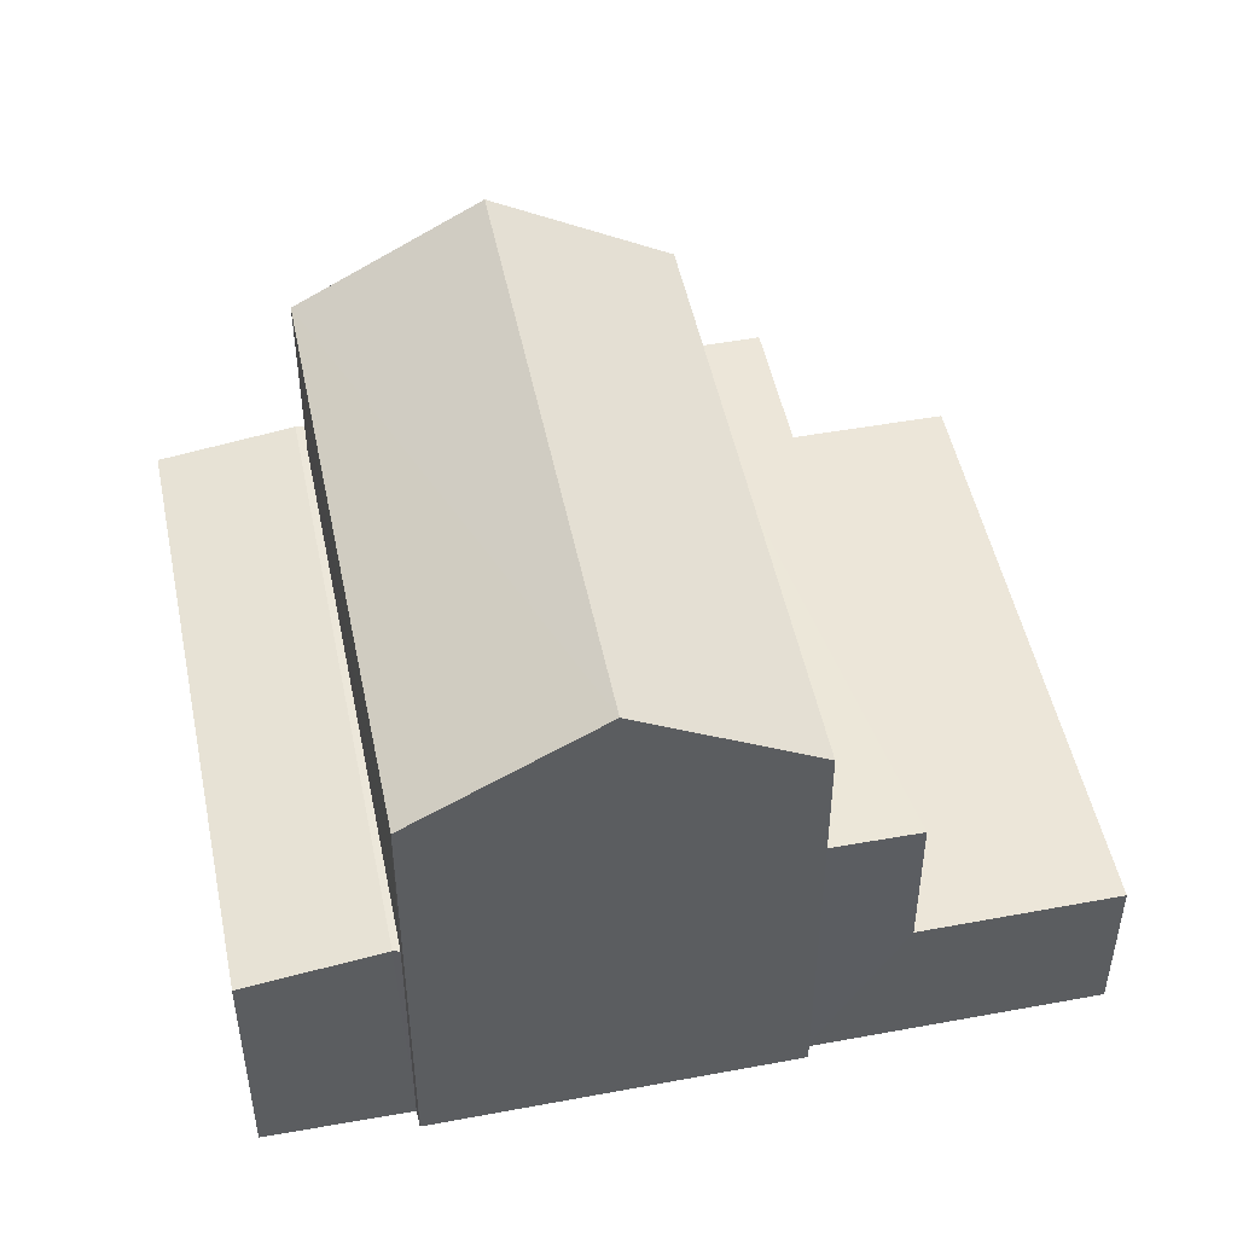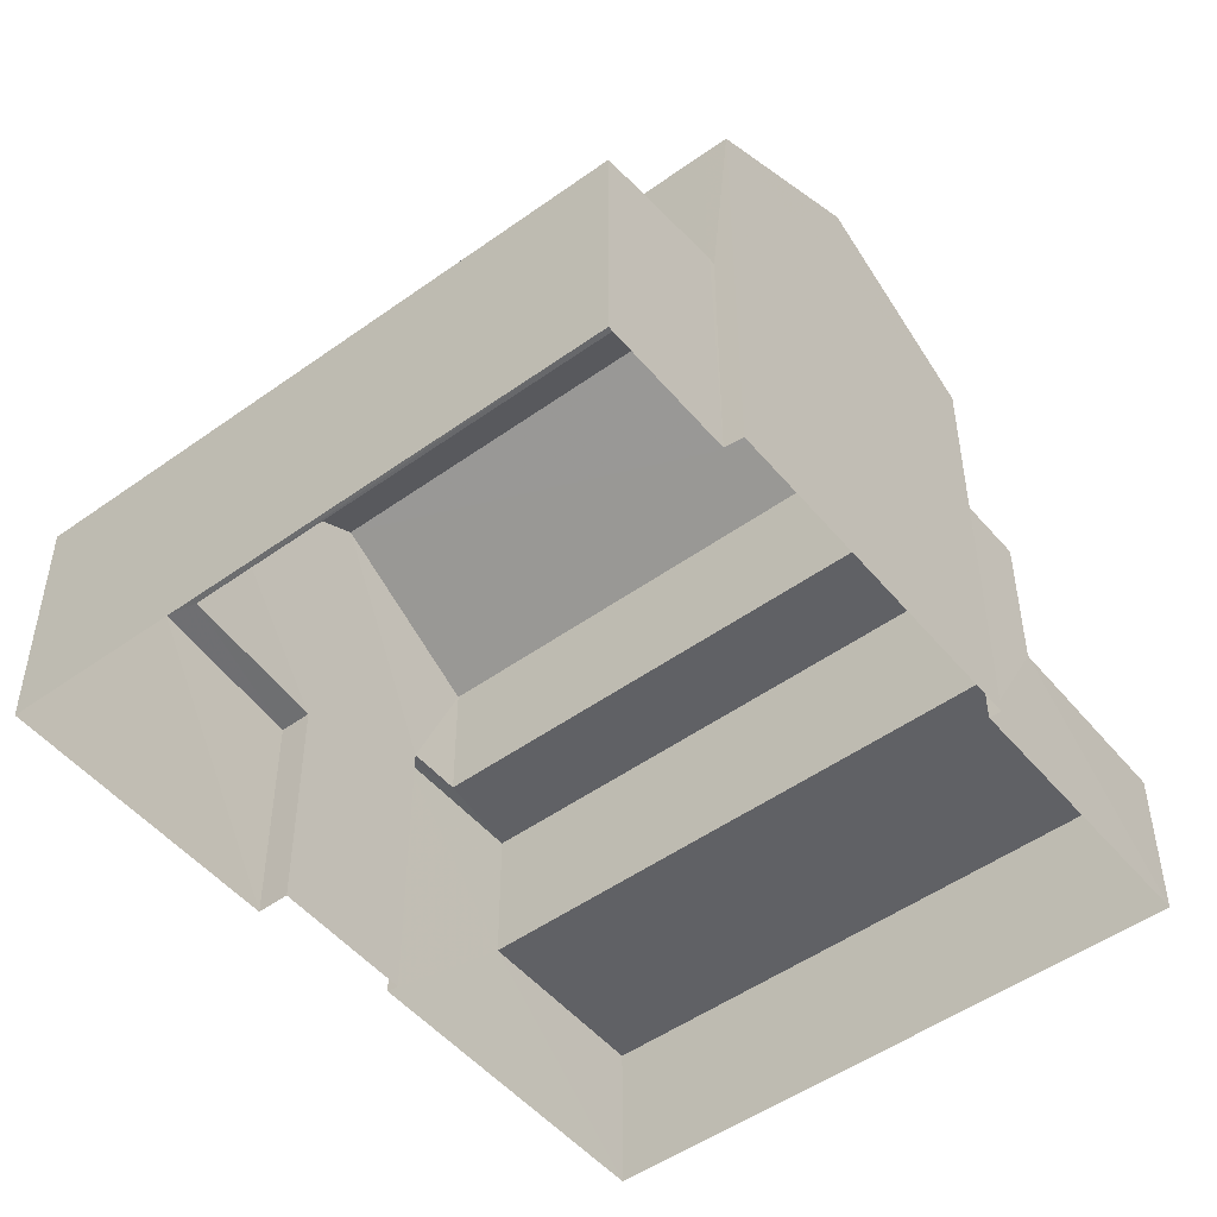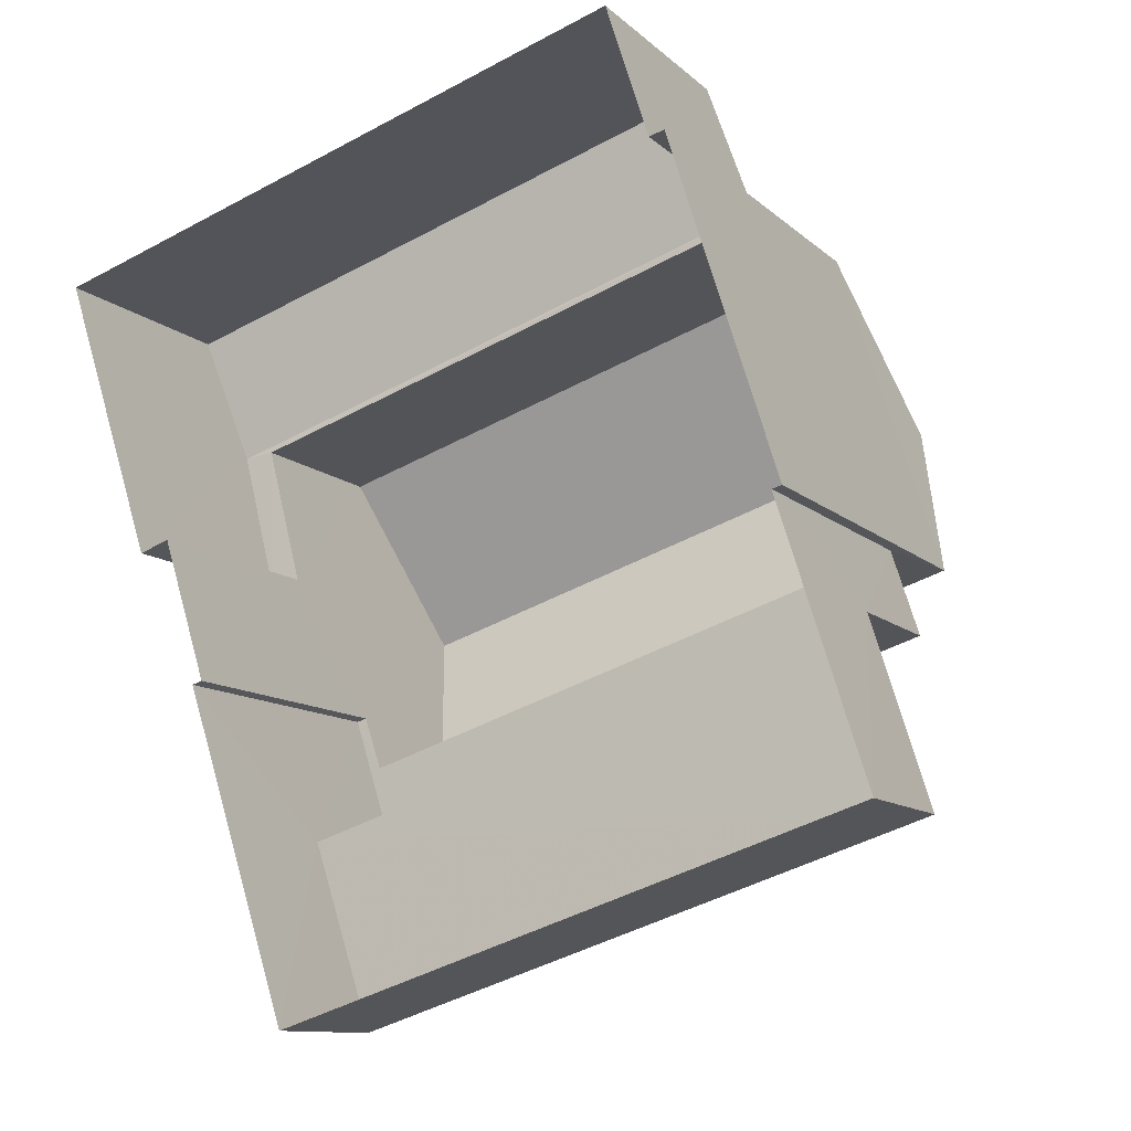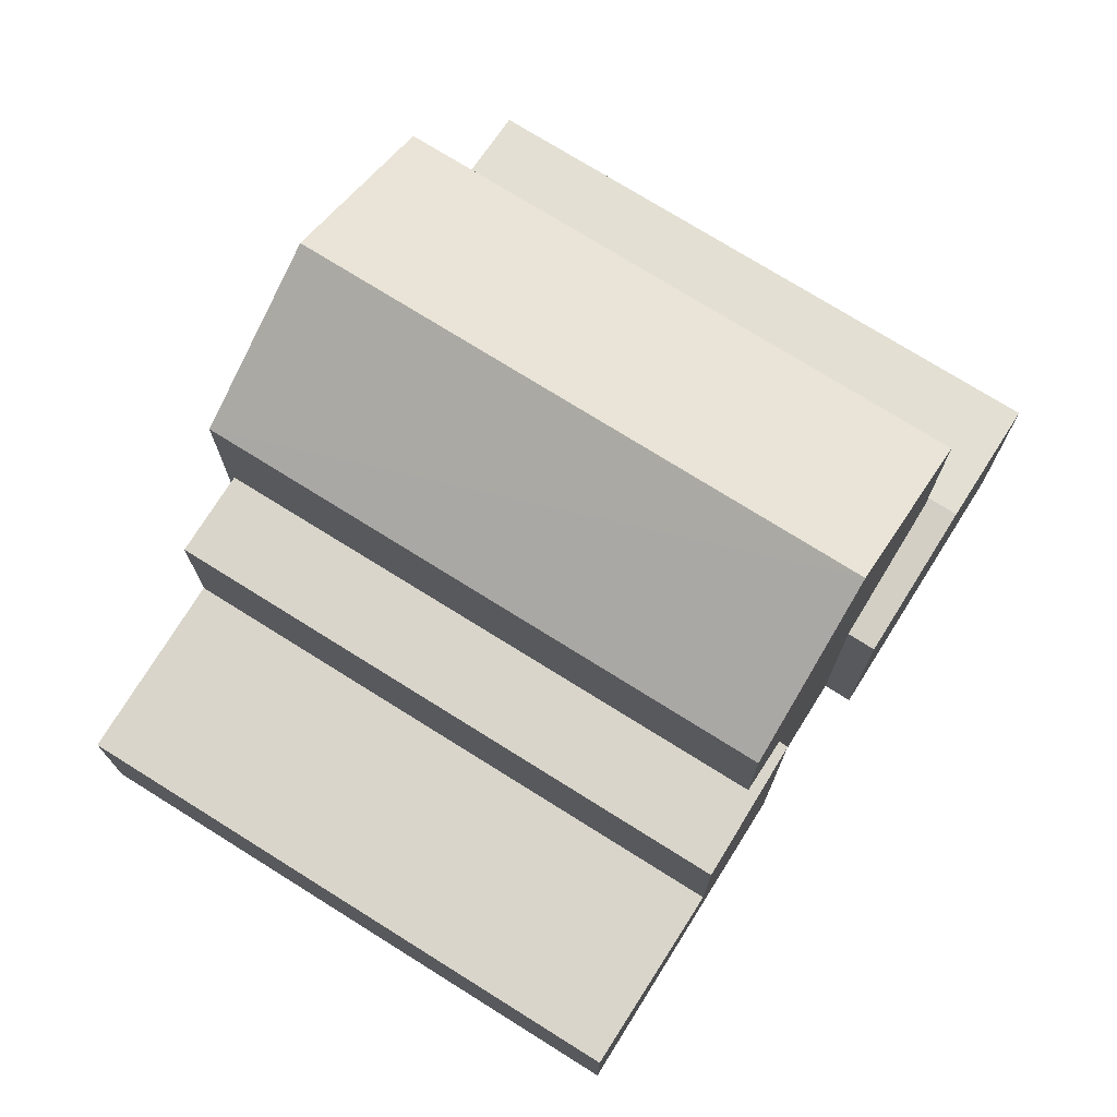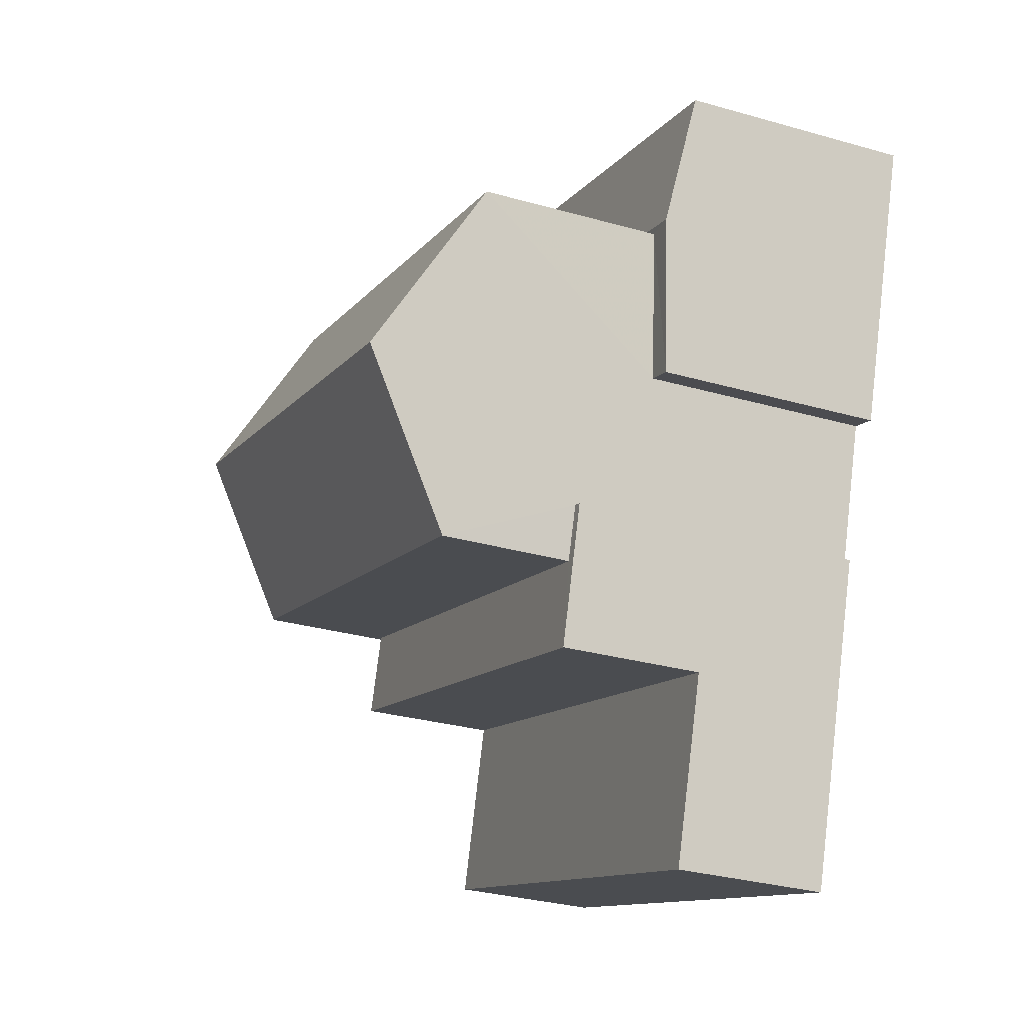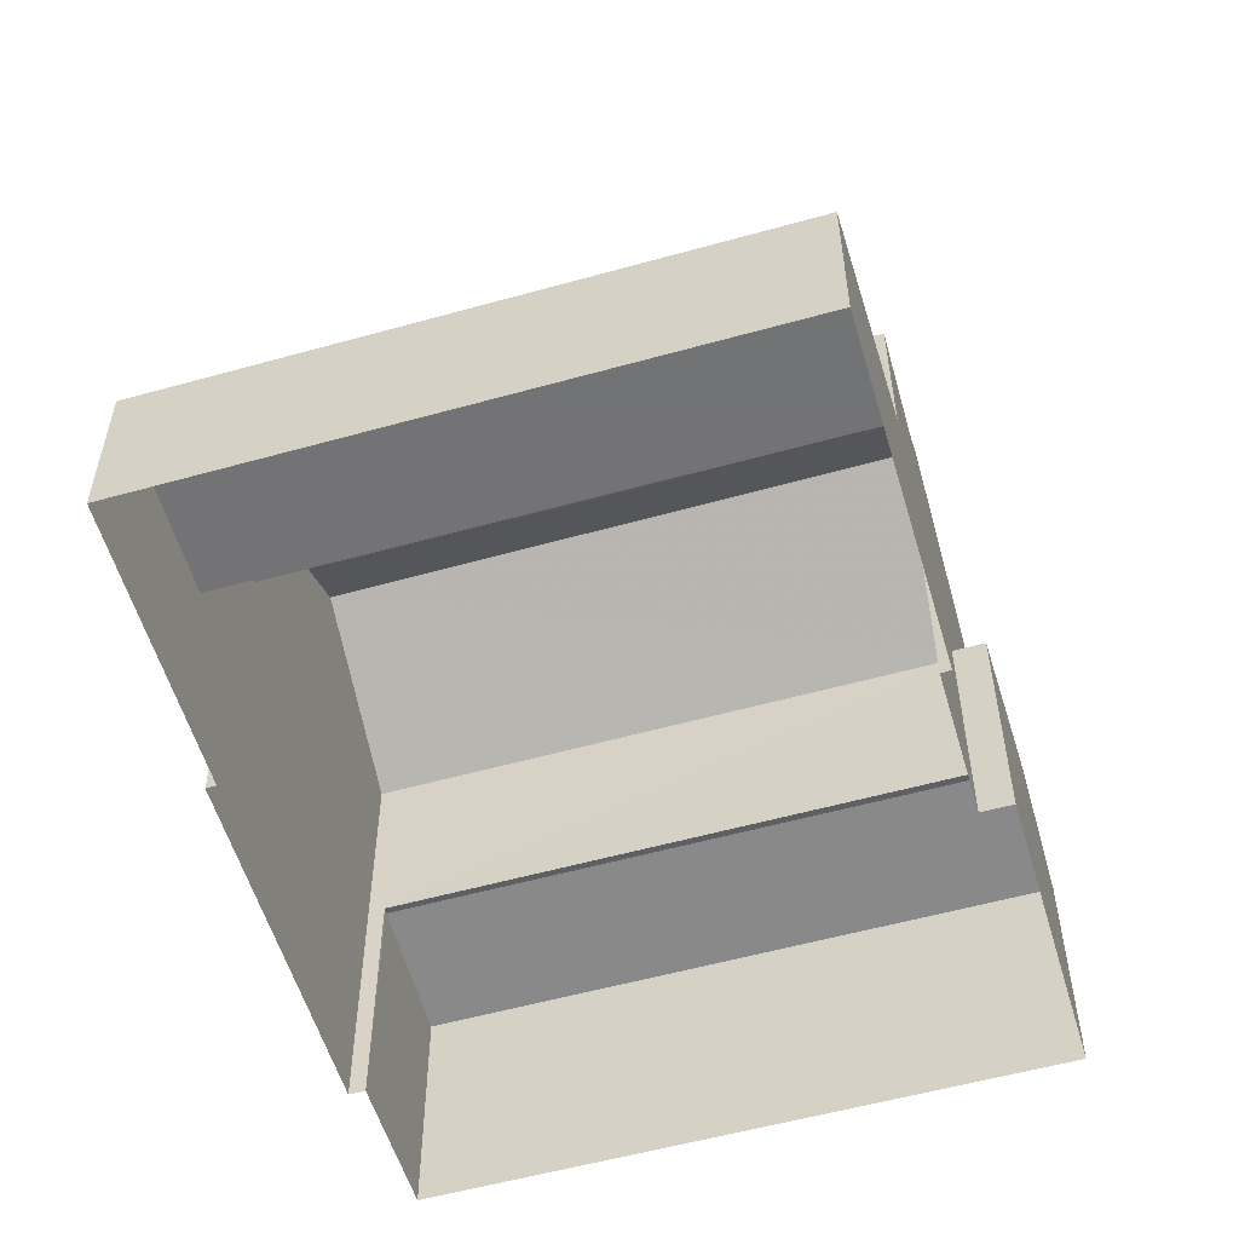
<metadata>
{"format":"obj","ext":"obj","renderer":"f3d","projection":"perspective","resolution":1024,"background":"white","views":[{"elev":49.3,"azim":-119.3,"up":"+Z"},{"elev":-50.0,"azim":-159.5,"up":"+Z"},{"elev":-10.9,"azim":-153.5,"up":"+Y"},{"elev":74.4,"azim":14.2,"up":"+Z"},{"elev":-30.2,"azim":67.6,"up":"+Y"},{"elev":-55.9,"azim":-1.5,"up":"+Z"}]}
</metadata>
<code>
v -2.251e+05 -1.275e+05 13.95
v -2.251e+05 -1.275e+05 13.95
v -2.251e+05 -1.275e+05 13.95
v -2.251e+05 -1.275e+05 13.95
v -2.251e+05 -1.275e+05 13.95
v -2.251e+05 -1.275e+05 13.95
v -2.251e+05 -1.275e+05 13.95
v -2.251e+05 -1.275e+05 13.95
v -2.251e+05 -1.275e+05 13.95
v -2.251e+05 -1.275e+05 13.95
v -2.251e+05 -1.275e+05 13.95
v -2.251e+05 -1.275e+05 13.95
v -2.251e+05 -1.275e+05 18.11
v -2.251e+05 -1.275e+05 18.11
v -2.251e+05 -1.275e+05 18.11
v -2.251e+05 -1.275e+05 18.11
v -2.251e+05 -1.275e+05 18.11
v -2.251e+05 -1.275e+05 18.11
v -2.251e+05 -1.275e+05 19.94
v -2.251e+05 -1.275e+05 19.94
v -2.251e+05 -1.275e+05 21.28
v -2.251e+05 -1.275e+05 21.28
v -2.251e+05 -1.275e+05 19.94
v -2.251e+05 -1.275e+05 19.94
v -2.251e+05 -1.275e+05 16.1
v -2.251e+05 -1.275e+05 16.1
v -2.251e+05 -1.275e+05 16.1
v -2.251e+05 -1.275e+05 16.1
v -2.251e+05 -1.275e+05 17.41
v -2.251e+05 -1.275e+05 17.16
v -2.251e+05 -1.275e+05 17.41
v -2.251e+05 -1.275e+05 17.16
v -2.251e+05 -1.275e+05 17.4
v -2.251e+05 -1.275e+05 17.16
v -2.251e+05 -1.275e+05 17.4
v -2.251e+05 -1.275e+05 17.16
f 1 2 3
f 4 5 1
f 6 7 8
f 1 3 6
f 9 10 8
f 4 11 12
f 11 1 10
f 4 1 11
f 10 6 8
f 1 6 10
f 13 14 15
f 14 16 15
f 15 17 18
f 15 16 17
f 19 20 21
f 22 19 21
f 23 24 22
f 21 23 22
f 25 26 27
f 25 28 26
f 29 30 31
f 29 32 30
f 31 33 29
f 29 33 34
f 31 35 33
f 34 33 36
f 6 3 35
f 3 24 35
f 35 23 33
f 35 24 23
f 2 13 19
f 19 13 20
f 2 1 13
f 20 13 15
f 34 9 29
f 9 8 29
f 8 32 29
f 11 10 36
f 11 36 18
f 20 15 18
f 36 33 23
f 20 18 21
f 21 36 23
f 18 36 21
f 28 16 14
f 28 25 16
f 3 2 24
f 24 19 22
f 24 2 19
f 32 8 7
f 30 32 7
f 7 6 30
f 30 6 31
f 6 35 31
f 5 28 1
f 1 28 13
f 5 26 28
f 13 28 14
f 26 5 4
f 27 26 4
f 27 4 25
f 16 25 17
f 17 25 12
f 25 4 12
f 36 9 34
f 36 10 9
f 11 17 12
f 11 18 17

</code>
